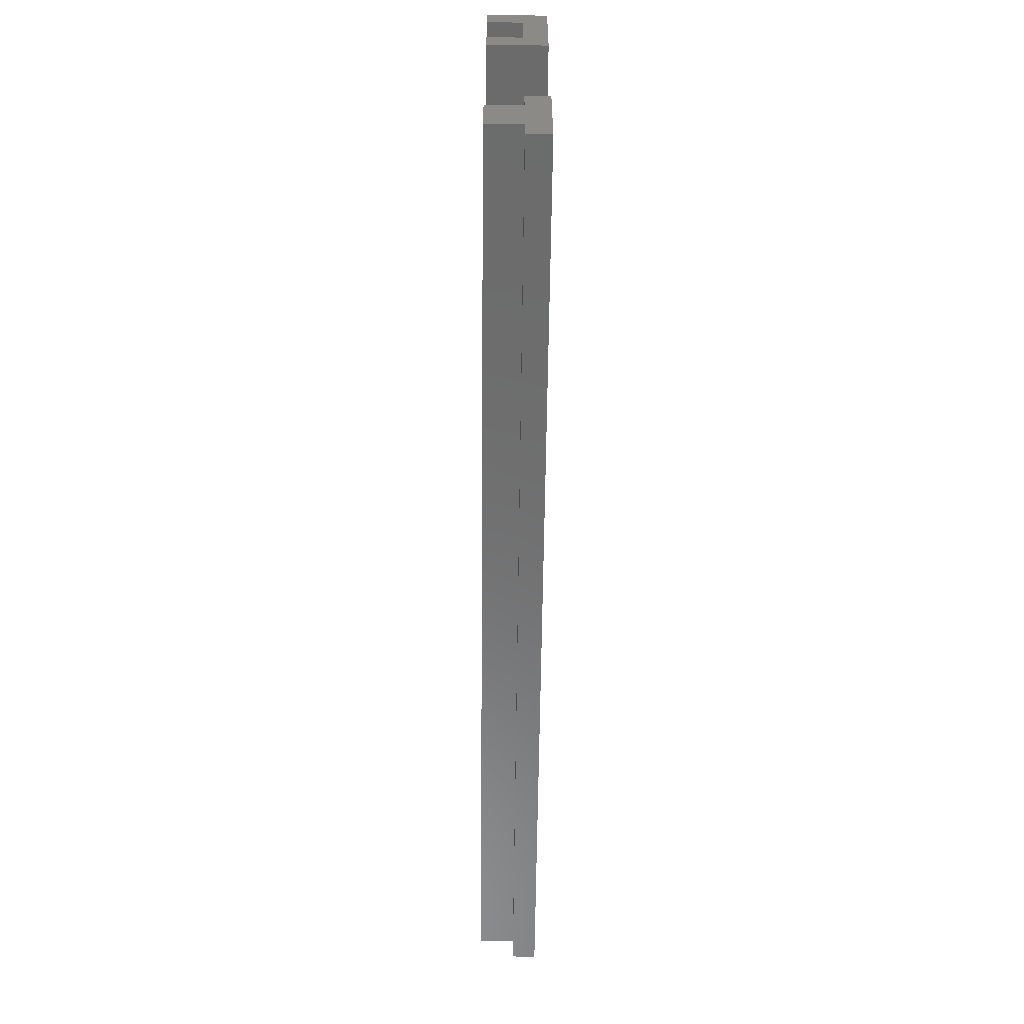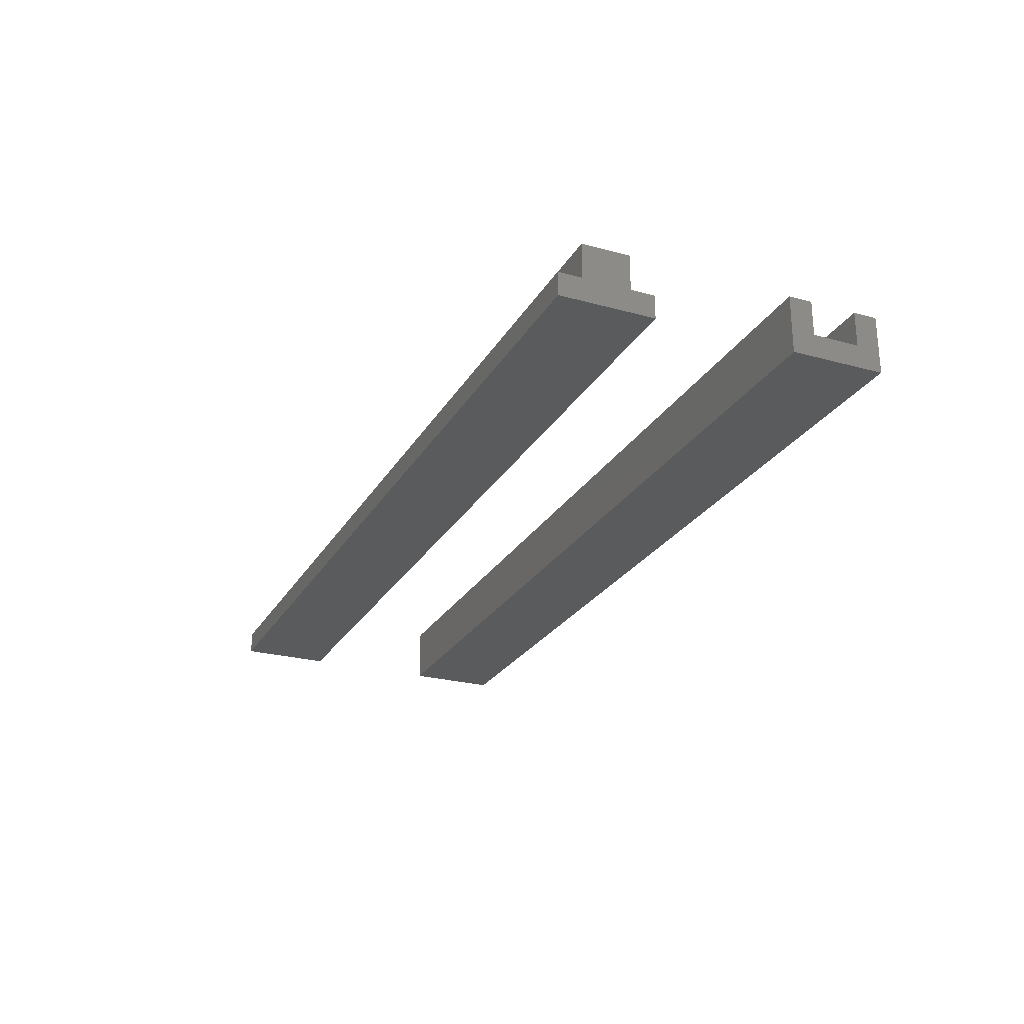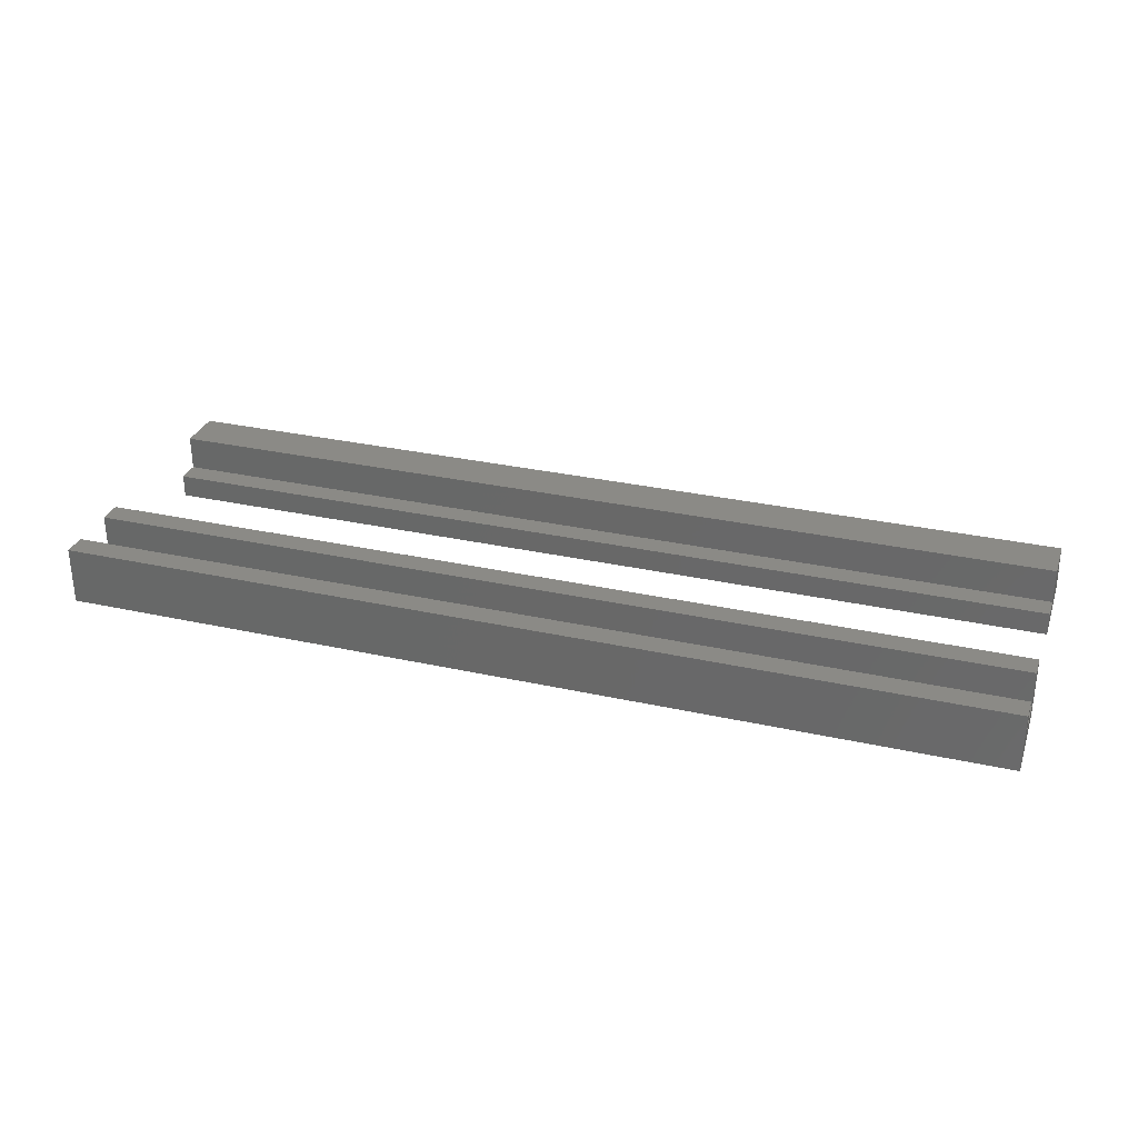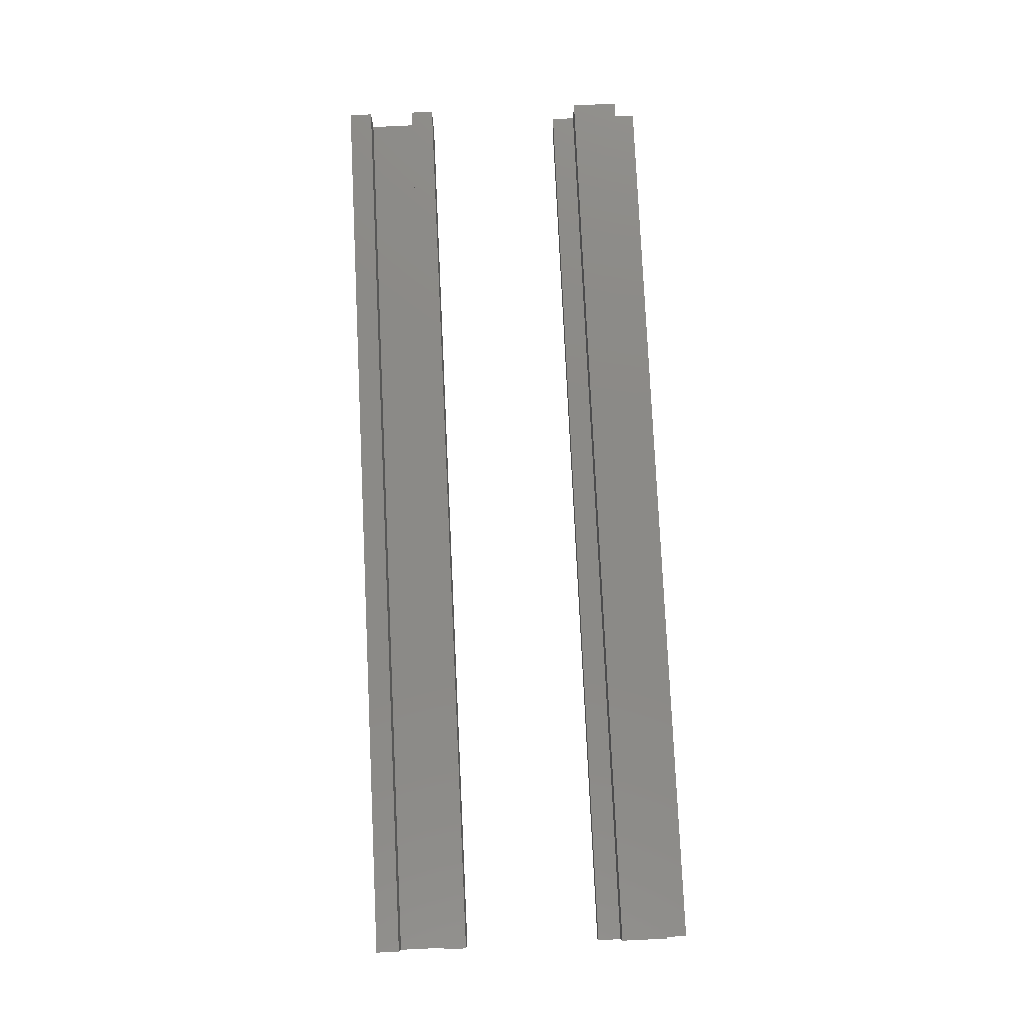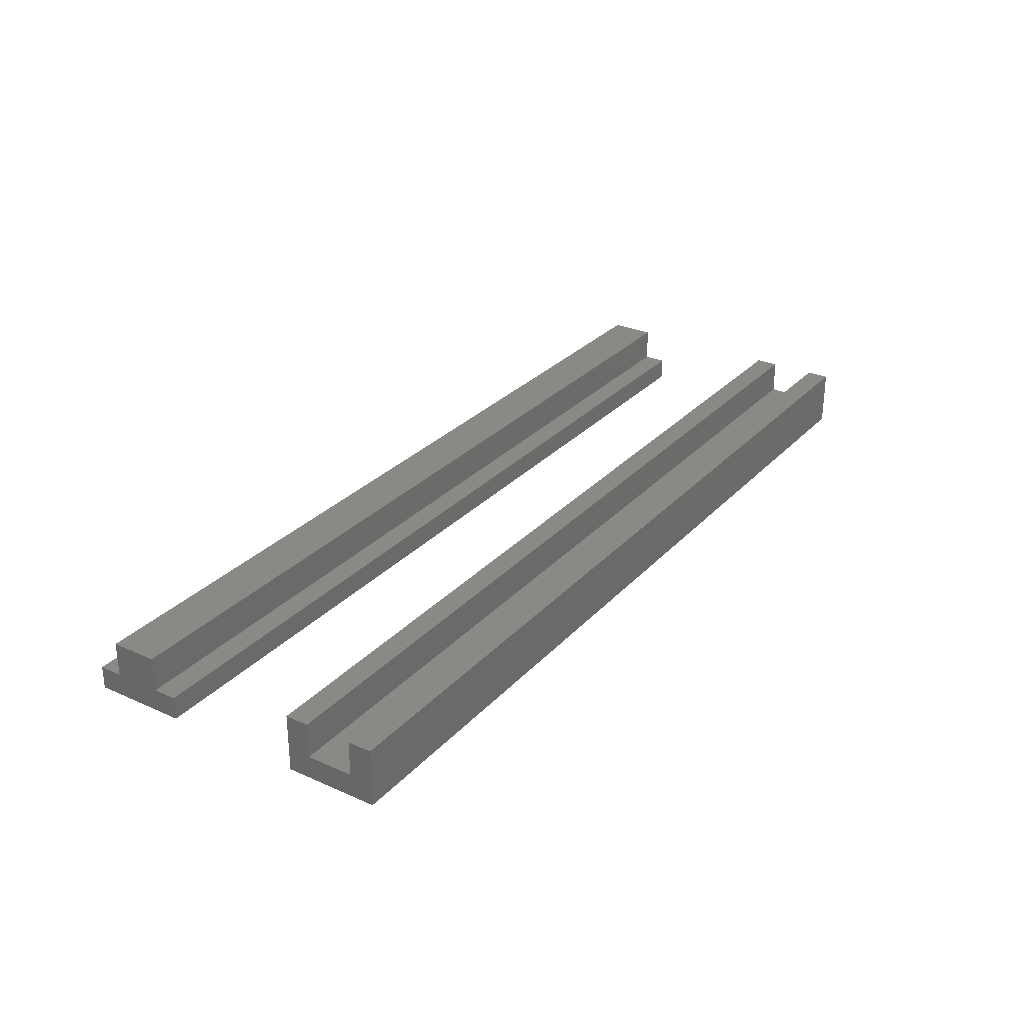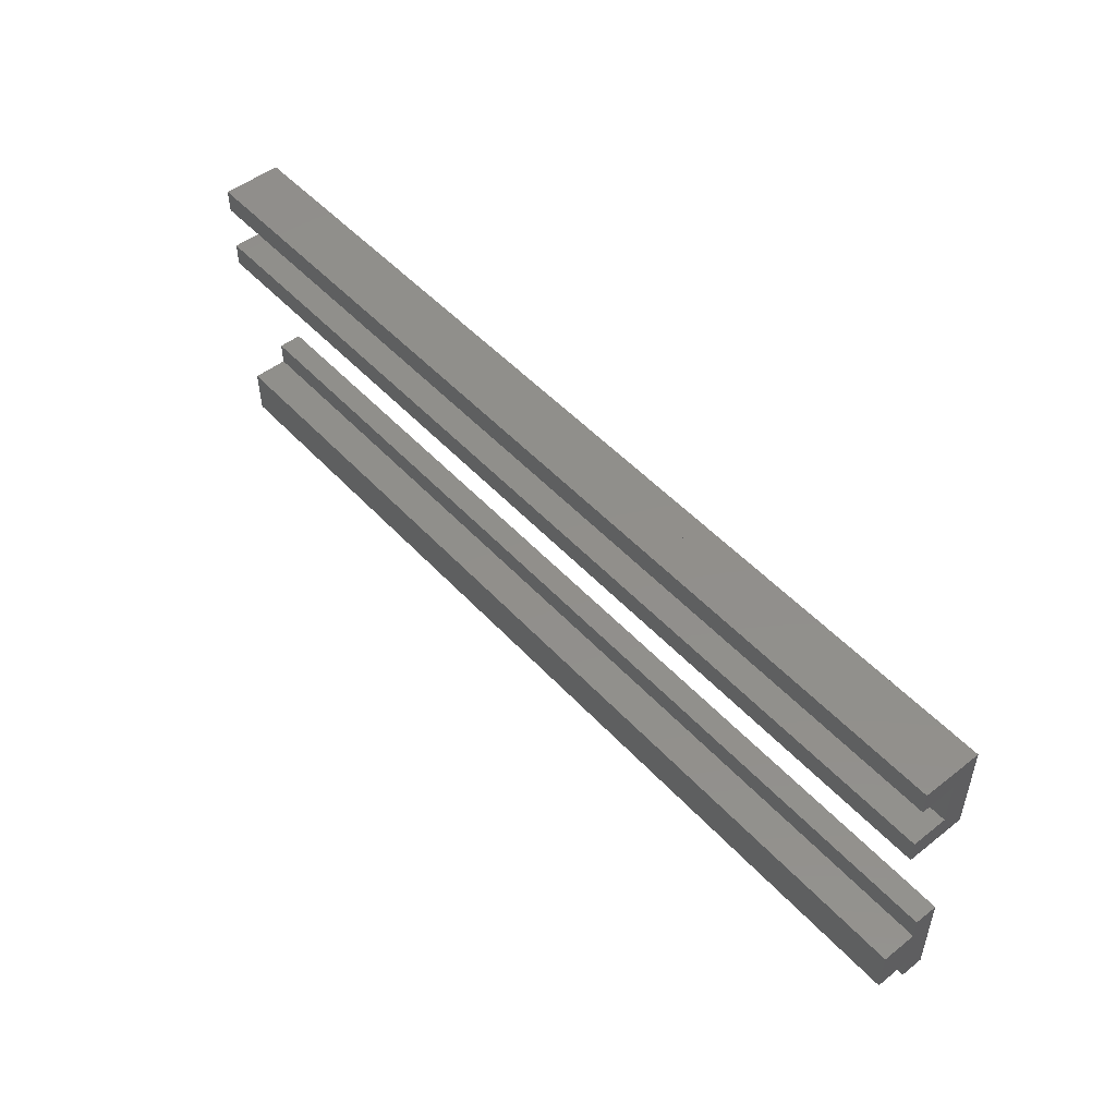
<metadata>
{"format":"stl","ext":"stl","renderer":"f3d","projection":"perspective","resolution":1024,"background":"white","views":[{"elev":-58.3,"azim":89.4,"up":"+Y"},{"elev":-25.2,"azim":66.2,"up":"+Z"},{"elev":30.6,"azim":-162.2,"up":"+Z"},{"elev":78.7,"azim":-92.7,"up":"+Z"},{"elev":28.9,"azim":123.6,"up":"+Z"},{"elev":50.2,"azim":49.3,"up":"+Y"}]}
</metadata>
<code>
# stl→obj: 36 verts, 69 faces
v 0 0 0
v 40 0 1
v 0 0 1
v 40 0 0
v 0 4 0
v 0 4 1
v 40 4 1
v 40 4 0
v 40 3 1
v 40 1 1
v 0 3 1
v 0 1 1
v 40 1 2.5
v 0 1 2.5
v 0 3 2.5
v 40 3 2.5
v 0 10 1
v 40 10 0
v 40 10 1
v 0 10 0
v 0 14 0
v 0 14 1
v 40 14 1
v 40 14 0
v 40 13 1
v 40 11 1
v 0 11 1
v 0 10 2.5
v 40 10 2.5
v 0 11 2.5
v 40 11 2.5
v 0 13 2.5
v 40 13 2.5
v 0 13 1
v 0 14 2.5
v 40 14 2.5
f 1 2 3
f 2 1 4
f 5 3 6
f 3 5 1
f 5 7 8
f 7 5 6
f 9 8 7
f 10 8 9
f 2 8 10
f 8 2 4
f 11 7 6
f 11 9 7
f 12 9 11
f 12 10 9
f 3 10 12
f 10 3 2
f 4 5 8
f 5 4 1
f 12 13 14
f 13 12 10
f 11 14 15
f 14 11 12
f 11 16 9
f 16 11 15
f 13 9 16
f 9 13 10
f 14 16 15
f 16 14 13
f 9 12 11
f 12 9 10
f 17 18 19
f 18 17 20
f 21 17 22
f 17 21 20
f 21 23 24
f 23 21 22
f 25 24 23
f 26 24 25
f 19 24 26
f 24 19 18
f 22 19 23
f 27 19 22
f 19 27 17
f 18 21 24
f 21 18 20
f 28 19 29
f 19 28 17
f 27 28 30
f 28 27 17
f 27 31 26
f 31 27 30
f 29 26 31
f 26 29 19
f 30 29 31
f 29 30 28
f 19 27 26
f 27 19 17
f 32 25 33
f 25 32 34
f 22 32 35
f 32 22 34
f 22 36 23
f 36 22 35
f 33 23 36
f 23 33 25
f 35 33 36
f 33 35 32
f 25 22 23
f 22 25 34

</code>
